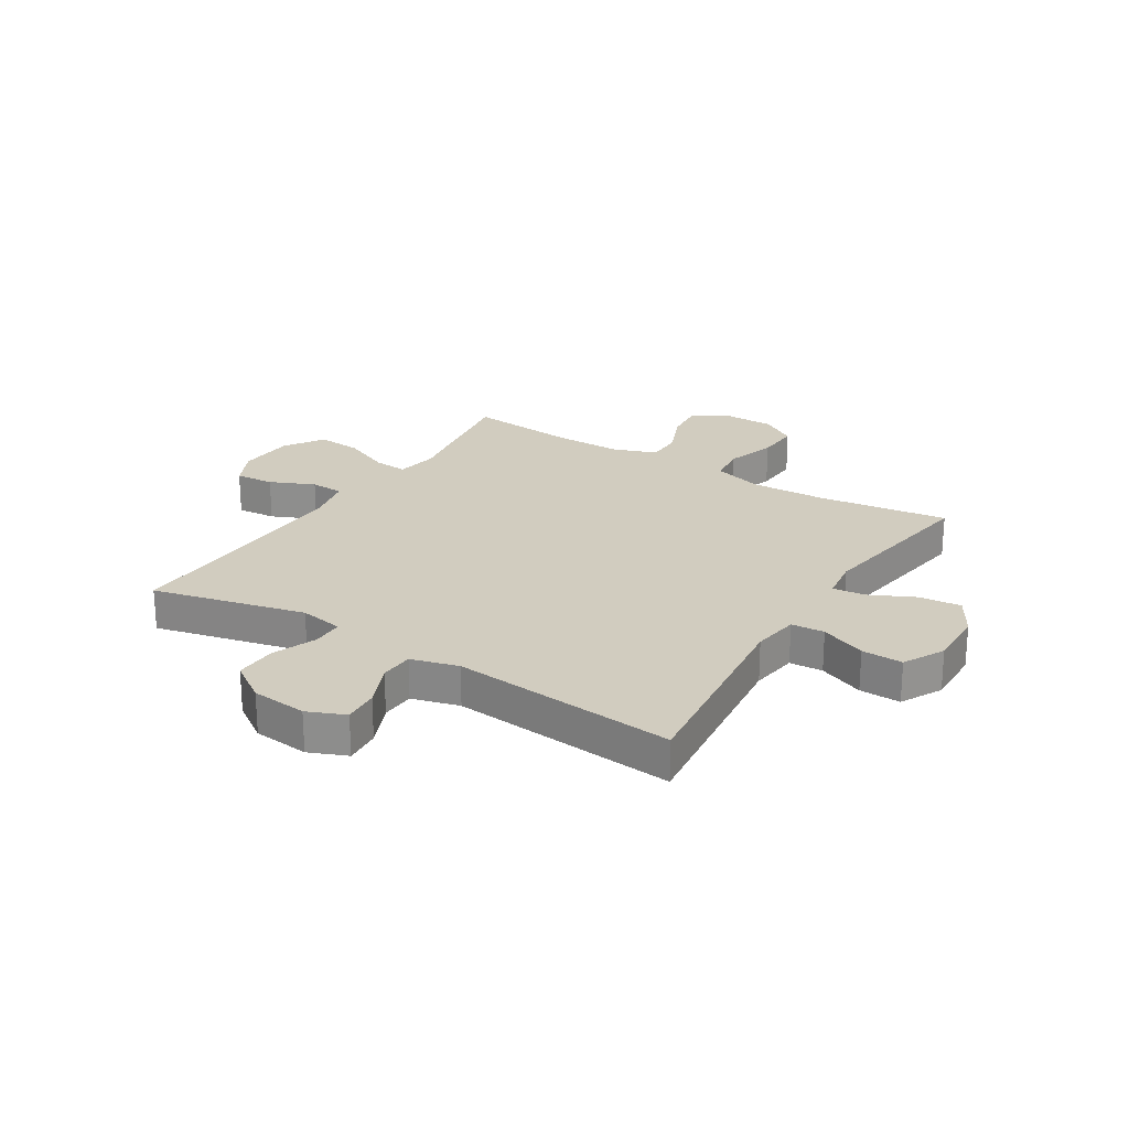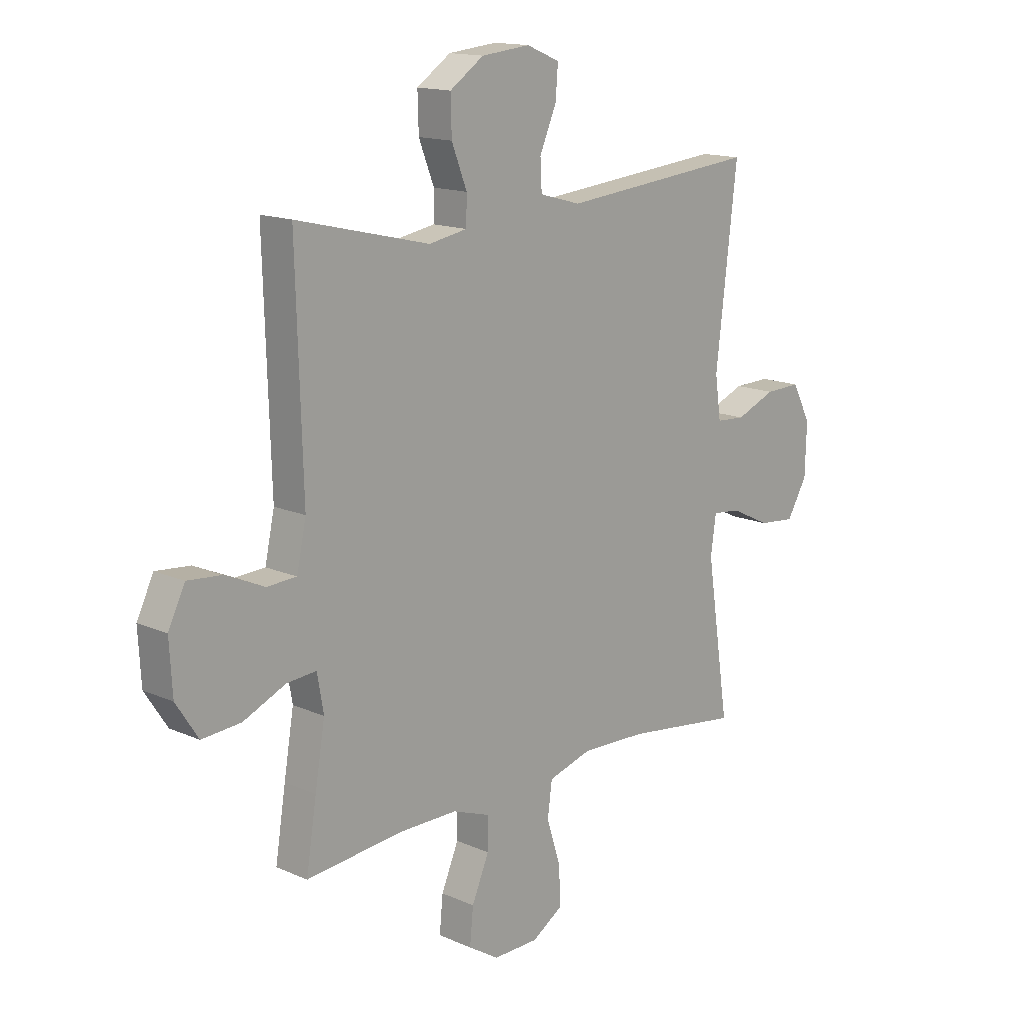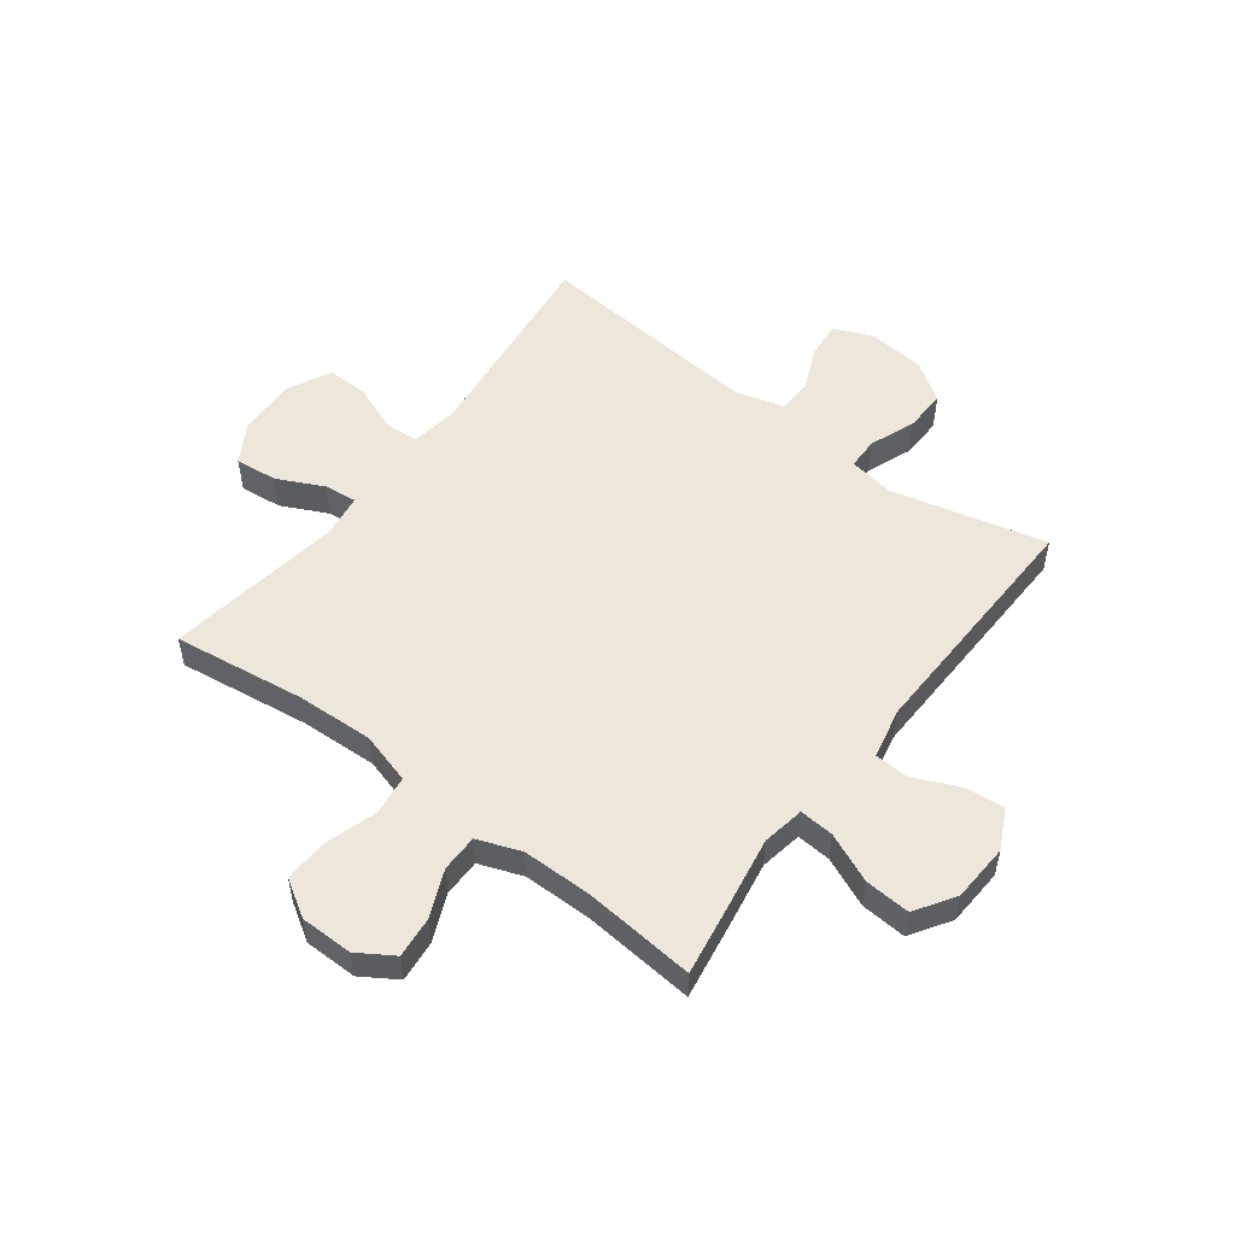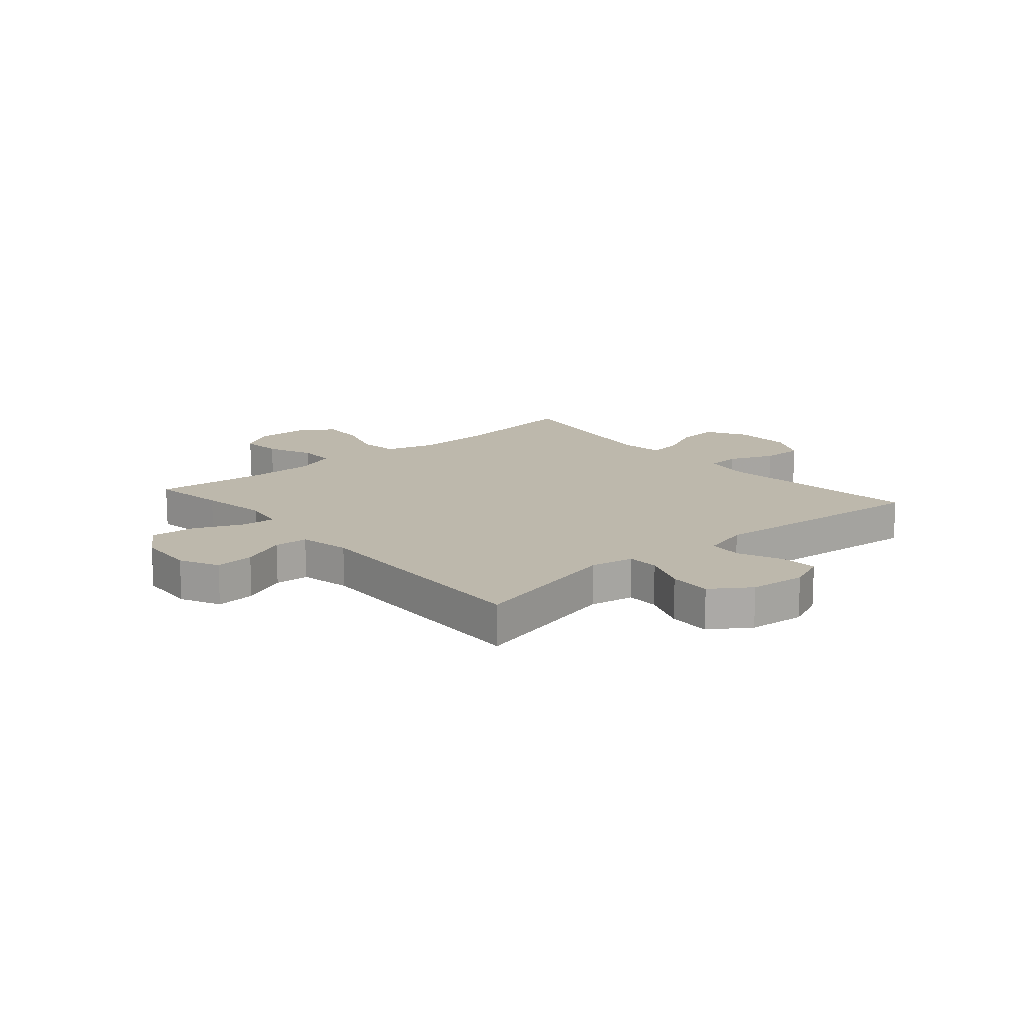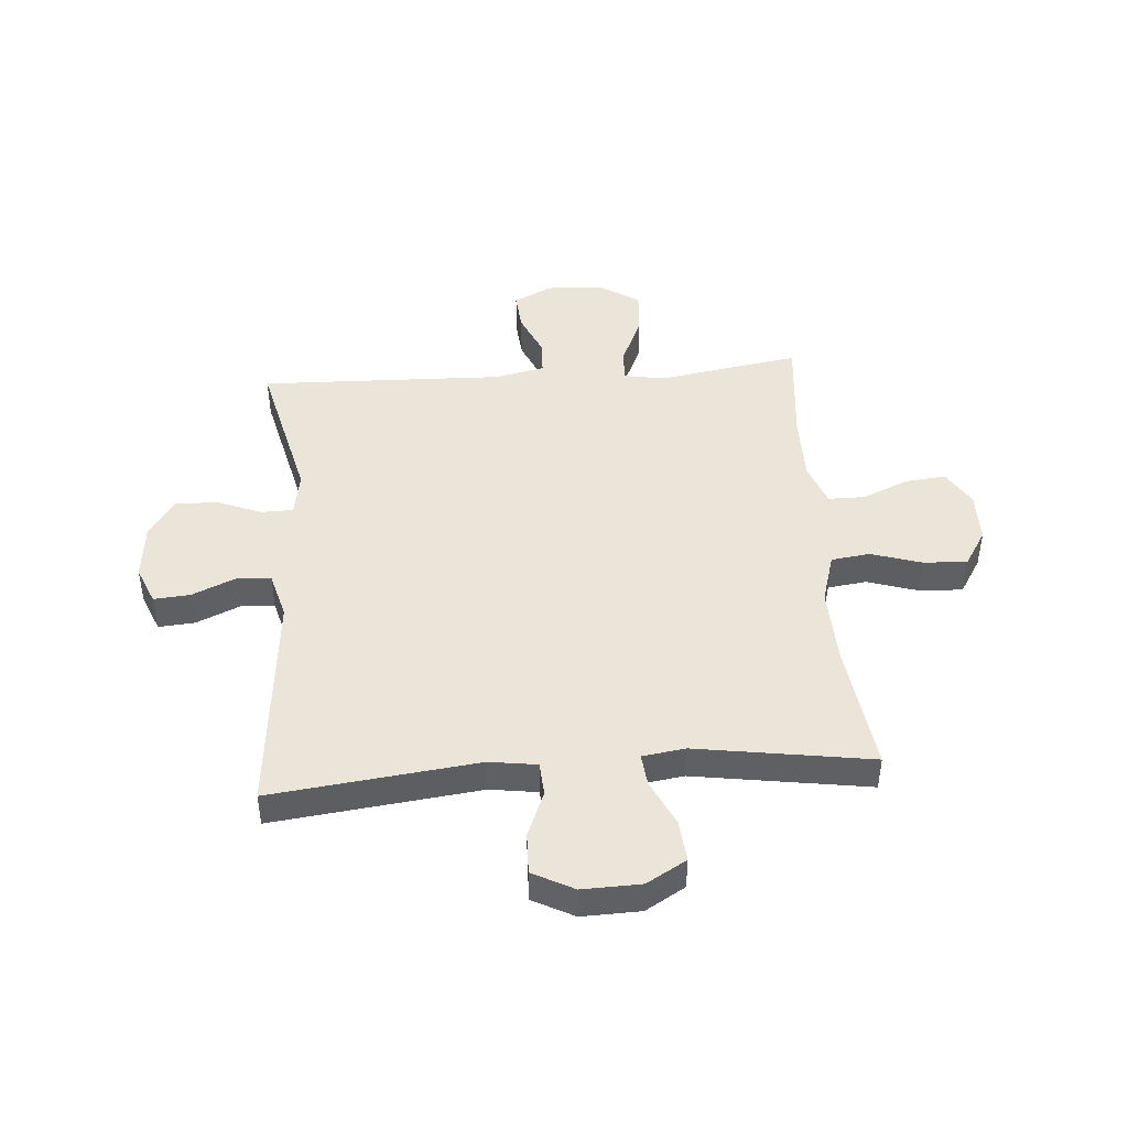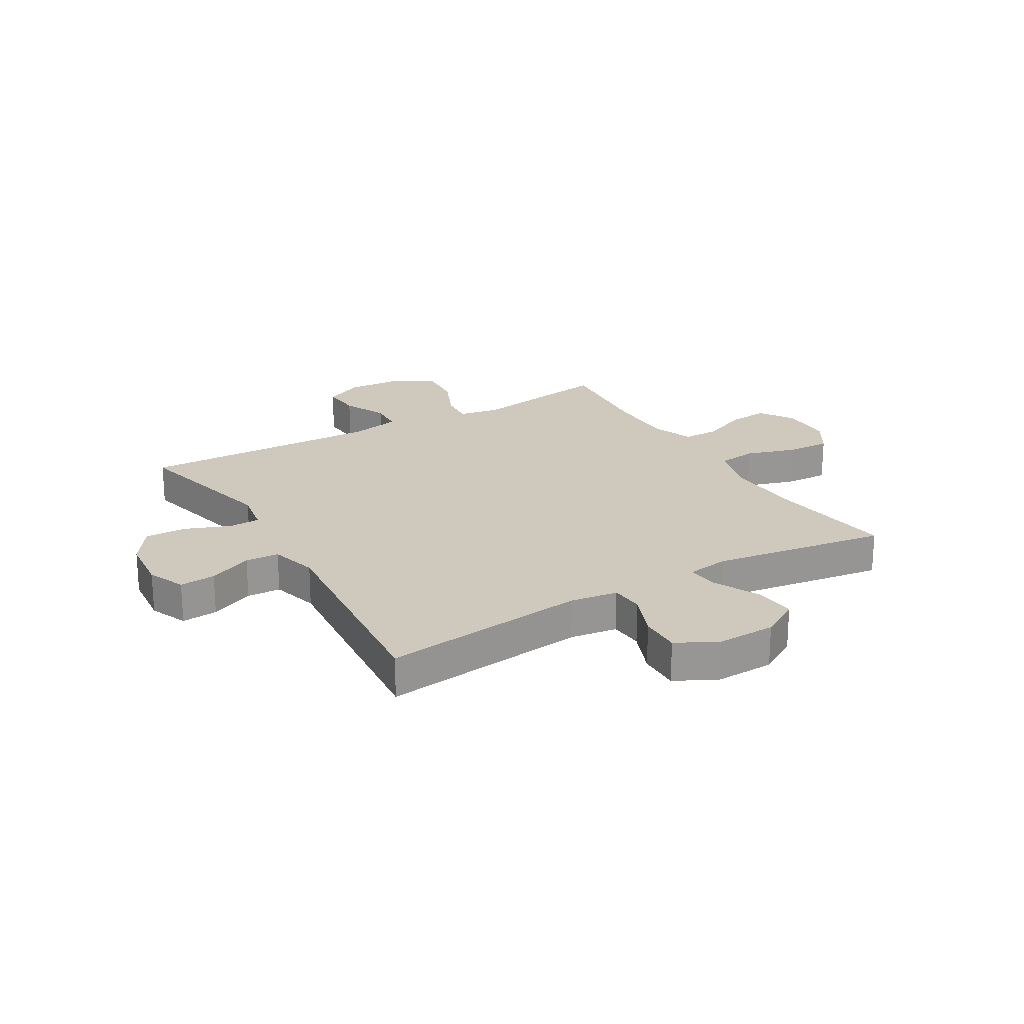
<metadata>
{"format":"obj","ext":"obj","renderer":"f3d","projection":"perspective","resolution":1024,"background":"white","views":[{"elev":23.8,"azim":32.1,"up":"+Y"},{"elev":14.9,"azim":-46.5,"up":"+Z"},{"elev":52.6,"azim":-143.0,"up":"+Y"},{"elev":14.8,"azim":-40.8,"up":"+Y"},{"elev":45.3,"azim":85.7,"up":"+Y"},{"elev":22.3,"azim":59.3,"up":"+Y"}]}
</metadata>
<code>
v -0.5 0.07 0.5
v -0.229 0.07 0.435
v -0.151 0.07 0.449
v -0.15 0.07 0.505
v -0.181 0.07 0.584
v -0.183 0.07 0.658
v -0.114 0.07 0.705
v -0.015 0.07 0.715
v 0.052 0.07 0.687
v 0.047 0.07 0.623
v 0.013 0.07 0.545
v 0.016 0.07 0.485
v 0.1 0.07 0.462
v 0.5 0.07 0.5
v 0.457 0.07 0.134
v 0.469 0.07 0.05
v 0.528 0.07 0.046
v 0.609 0.07 0.079
v 0.682 0.07 0.081
v 0.72 0.07 0.008
v 0.717 0.07 -0.096
v 0.676 0.07 -0.166
v 0.602 0.07 -0.159
v 0.521 0.07 -0.12
v 0.464 0.07 -0.114
v 0.453 0.07 -0.19
v 0.5 0.07 -0.5
v 0.268 0.07 -0.469
v 0.134 0.07 -0.464
v 0.045 0.07 -0.49
v 0.036 0.07 -0.559
v 0.064 0.07 -0.648
v 0.068 0.07 -0.726
v 0.004 0.07 -0.766
v -0.088 0.07 -0.767
v -0.15 0.07 -0.728
v -0.143 0.07 -0.656
v -0.108 0.07 -0.574
v -0.108 0.07 -0.509
v -0.184 0.07 -0.481
v -0.305 0.07 -0.481
v -0.5 0.07 -0.5
v -0.479 0.07 -0.368
v -0.459 0.07 -0.249
v -0.472 0.07 -0.175
v -0.532 0.07 -0.18
v -0.618 0.07 -0.218
v -0.697 0.07 -0.224
v -0.742 0.07 -0.155
v -0.748 0.07 -0.053
v -0.714 0.07 0.016
v -0.645 0.07 0.01
v -0.566 0.07 -0.025
v -0.506 0.07 -0.022
v -0.487 0.07 0.067
v -0.5 0 0.5
v -0.229 0 0.435
v -0.151 0 0.449
v -0.15 0 0.505
v -0.181 0 0.584
v -0.183 0 0.658
v -0.114 0 0.705
v -0.015 0 0.715
v 0.052 0 0.687
v 0.047 0 0.623
v 0.013 0 0.545
v 0.016 0 0.485
v 0.1 0 0.462
v 0.5 0 0.5
v 0.457 0 0.134
v 0.469 0 0.05
v 0.528 0 0.046
v 0.609 0 0.079
v 0.682 0 0.081
v 0.72 0 0.008
v 0.717 0 -0.096
v 0.676 0 -0.166
v 0.602 0 -0.159
v 0.521 0 -0.12
v 0.464 0 -0.114
v 0.453 0 -0.19
v 0.5 0 -0.5
v 0.268 0 -0.469
v 0.134 0 -0.464
v 0.045 0 -0.49
v 0.036 0 -0.559
v 0.064 0 -0.648
v 0.068 0 -0.726
v 0.004 0 -0.766
v -0.088 0 -0.767
v -0.15 0 -0.728
v -0.143 0 -0.656
v -0.108 0 -0.574
v -0.108 0 -0.509
v -0.184 0 -0.481
v -0.305 0 -0.481
v -0.5 0 -0.5
v -0.479 0 -0.368
v -0.459 0 -0.249
v -0.472 0 -0.175
v -0.532 0 -0.18
v -0.618 0 -0.218
v -0.697 0 -0.224
v -0.742 0 -0.155
v -0.748 0 -0.053
v -0.714 0 0.016
v -0.645 0 0.01
v -0.566 0 -0.025
v -0.506 0 -0.022
v -0.487 0 0.067
f 50 51 52 53
f 50 53 54
f 49 50 54
f 46 47 48 49
f 45 46 49 54
f 41 42 43 44
f 40 41 44 45
f 39 40 45 54
f 35 36 37 38
f 35 38 39
f 34 35 39
f 31 32 33 34
f 30 31 34 39
f 29 30 39 54
f 26 27 28
f 25 26 28 29
f 21 22 23 24
f 21 24 25
f 20 21 25
f 17 18 19 20
f 16 17 20 25
f 15 16 25 29
f 13 14 15 29
f 8 9 10 11
f 8 11 12
f 7 8 12
f 4 5 6 7
f 3 4 7 12
f 55 1 2
f 55 2 3
f 13 29 54 55
f 3 12 13 55
f 108 107 106 105
f 109 108 105
f 109 105 104
f 104 103 102 101
f 109 104 101 100
f 99 98 97 96
f 100 99 96 95
f 109 100 95 94
f 93 92 91 90
f 94 93 90
f 94 90 89
f 89 88 87 86
f 94 89 86 85
f 109 94 85 84
f 83 82 81
f 84 83 81 80
f 79 78 77 76
f 80 79 76
f 80 76 75
f 75 74 73 72
f 80 75 72 71
f 84 80 71 70
f 84 70 69 68
f 66 65 64 63
f 67 66 63
f 67 63 62
f 62 61 60 59
f 67 62 59 58
f 57 56 110
f 58 57 110
f 110 109 84 68
f 110 68 67 58
f 1 56 57 2
f 2 57 58 3
f 3 58 59 4
f 4 59 60 5
f 5 60 61 6
f 6 61 62 7
f 7 62 63 8
f 8 63 64 9
f 9 64 65 10
f 10 65 66 11
f 11 66 67 12
f 12 67 68 13
f 13 68 69 14
f 14 69 70 15
f 15 70 71 16
f 16 71 72 17
f 17 72 73 18
f 18 73 74 19
f 19 74 75 20
f 20 75 76 21
f 21 76 77 22
f 22 77 78 23
f 23 78 79 24
f 24 79 80 25
f 25 80 81 26
f 26 81 82 27
f 27 82 83 28
f 28 83 84 29
f 29 84 85 30
f 30 85 86 31
f 31 86 87 32
f 32 87 88 33
f 33 88 89 34
f 34 89 90 35
f 35 90 91 36
f 36 91 92 37
f 37 92 93 38
f 38 93 94 39
f 39 94 95 40
f 40 95 96 41
f 41 96 97 42
f 42 97 98 43
f 43 98 99 44
f 44 99 100 45
f 45 100 101 46
f 46 101 102 47
f 47 102 103 48
f 48 103 104 49
f 49 104 105 50
f 50 105 106 51
f 51 106 107 52
f 52 107 108 53
f 53 108 109 54
f 54 109 110 55
f 55 110 56 1

</code>
